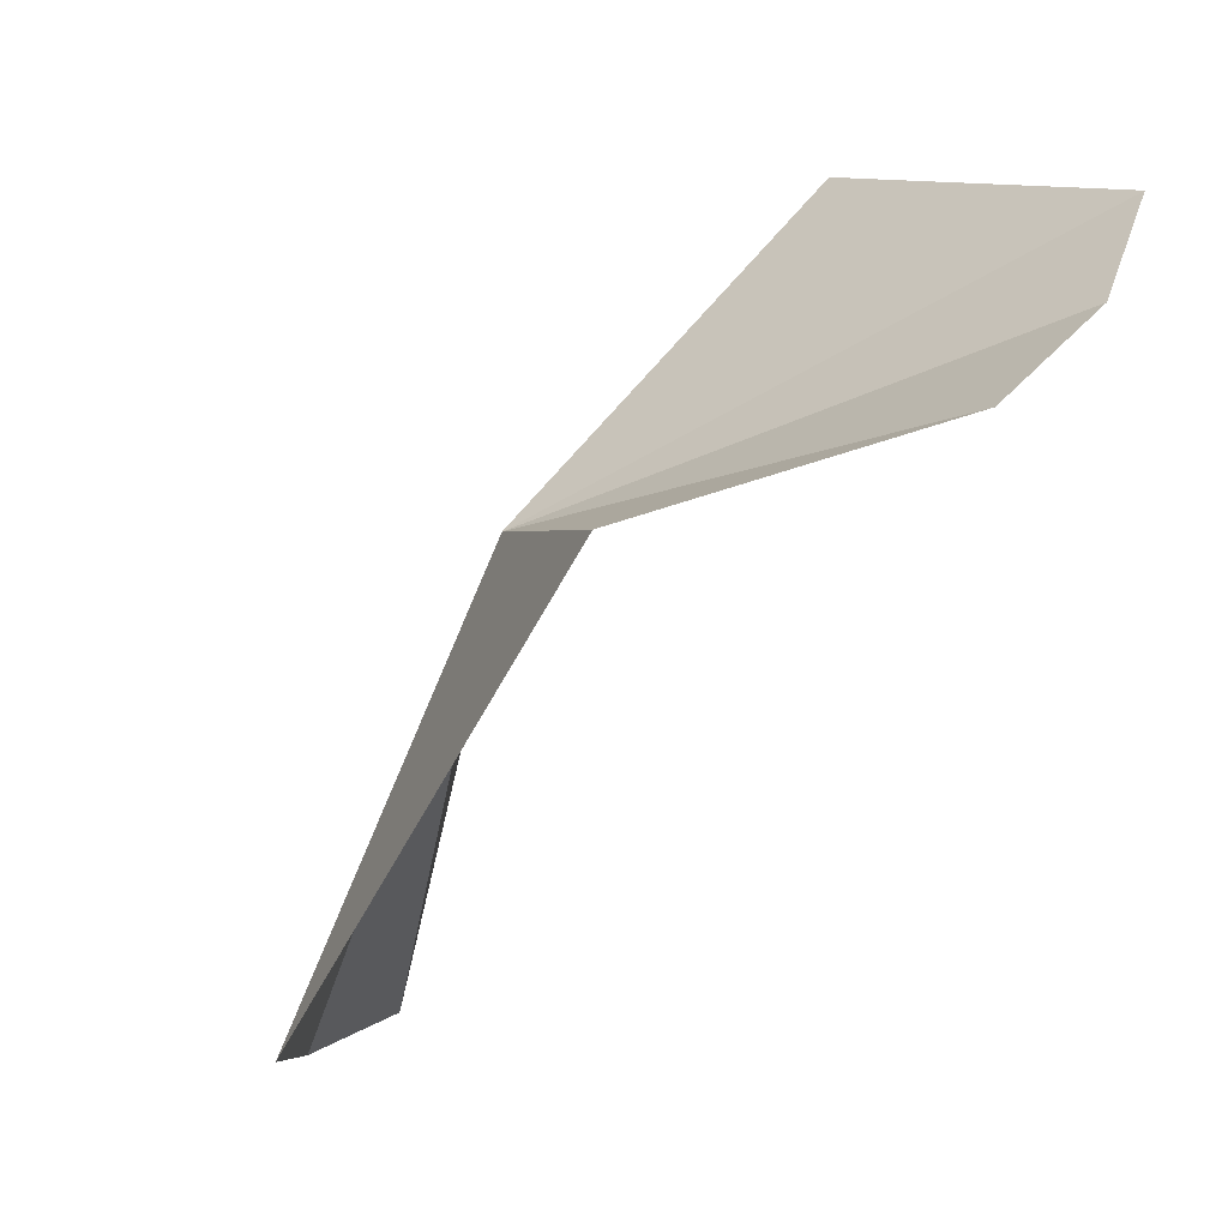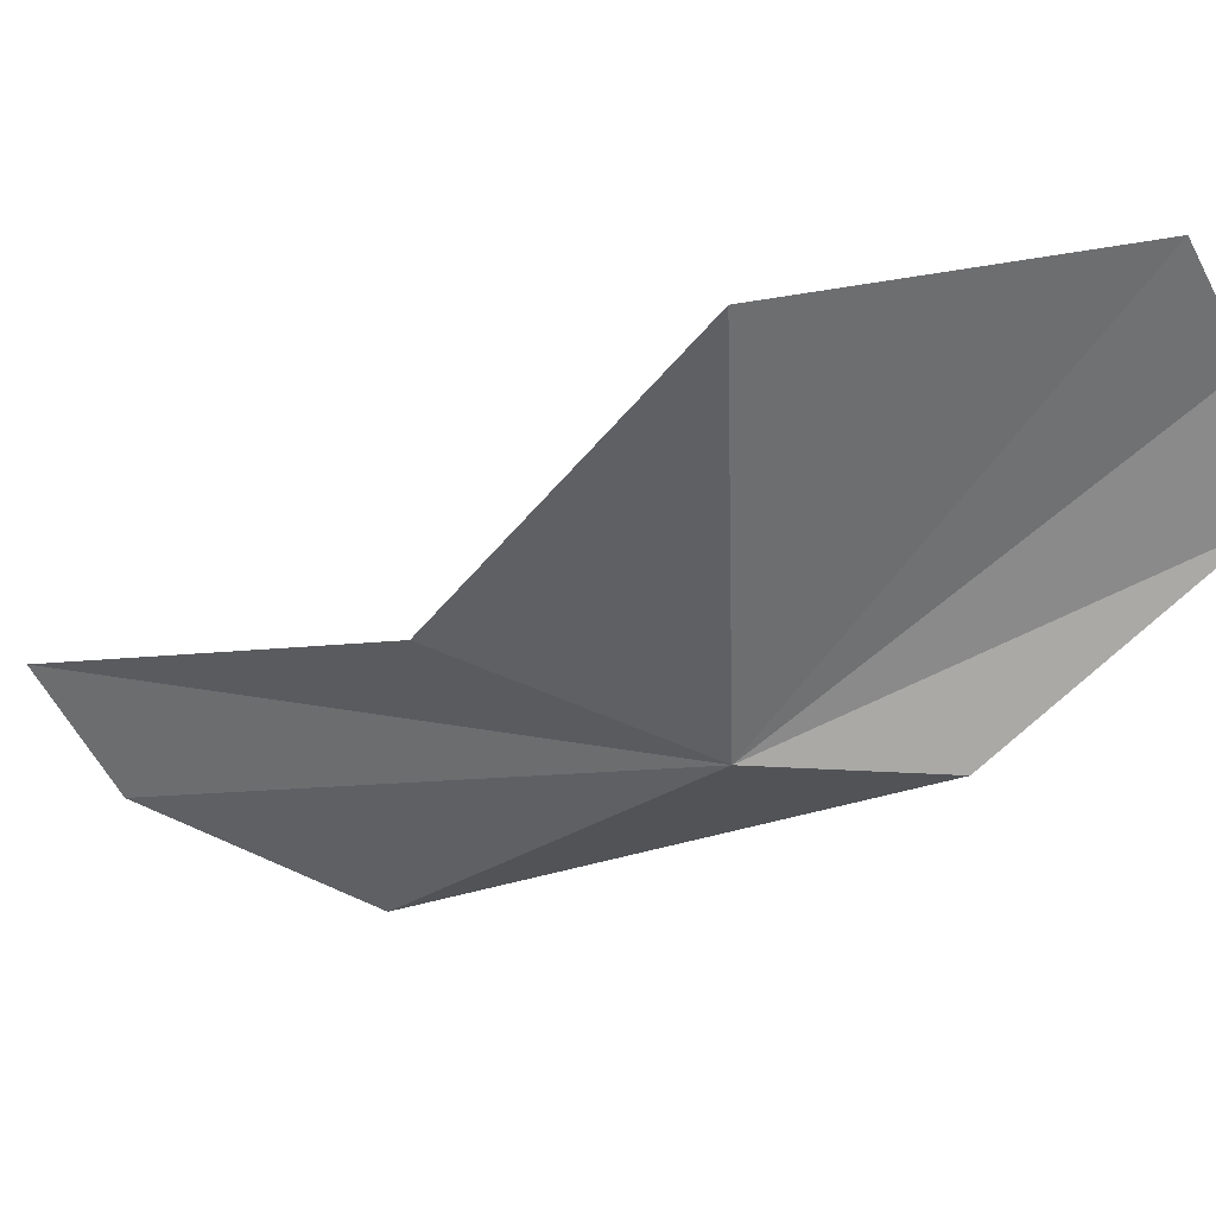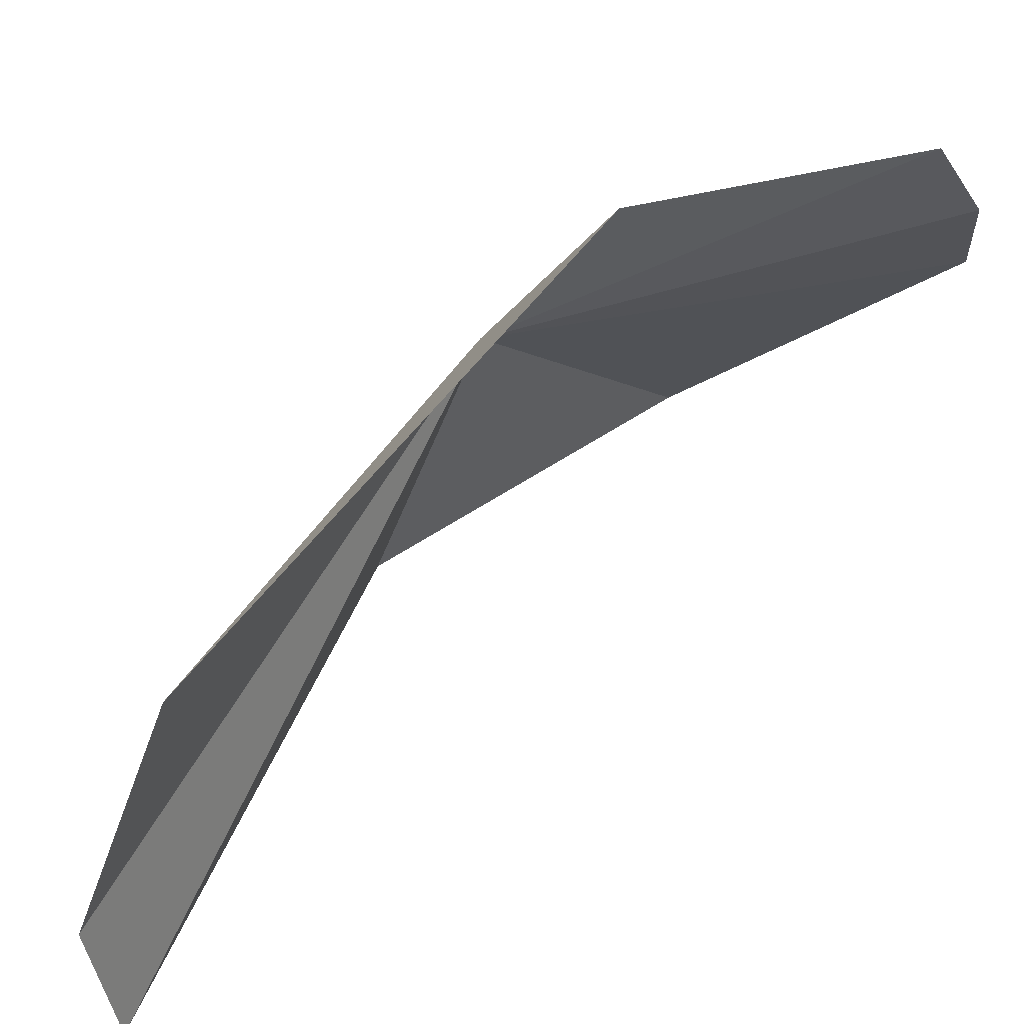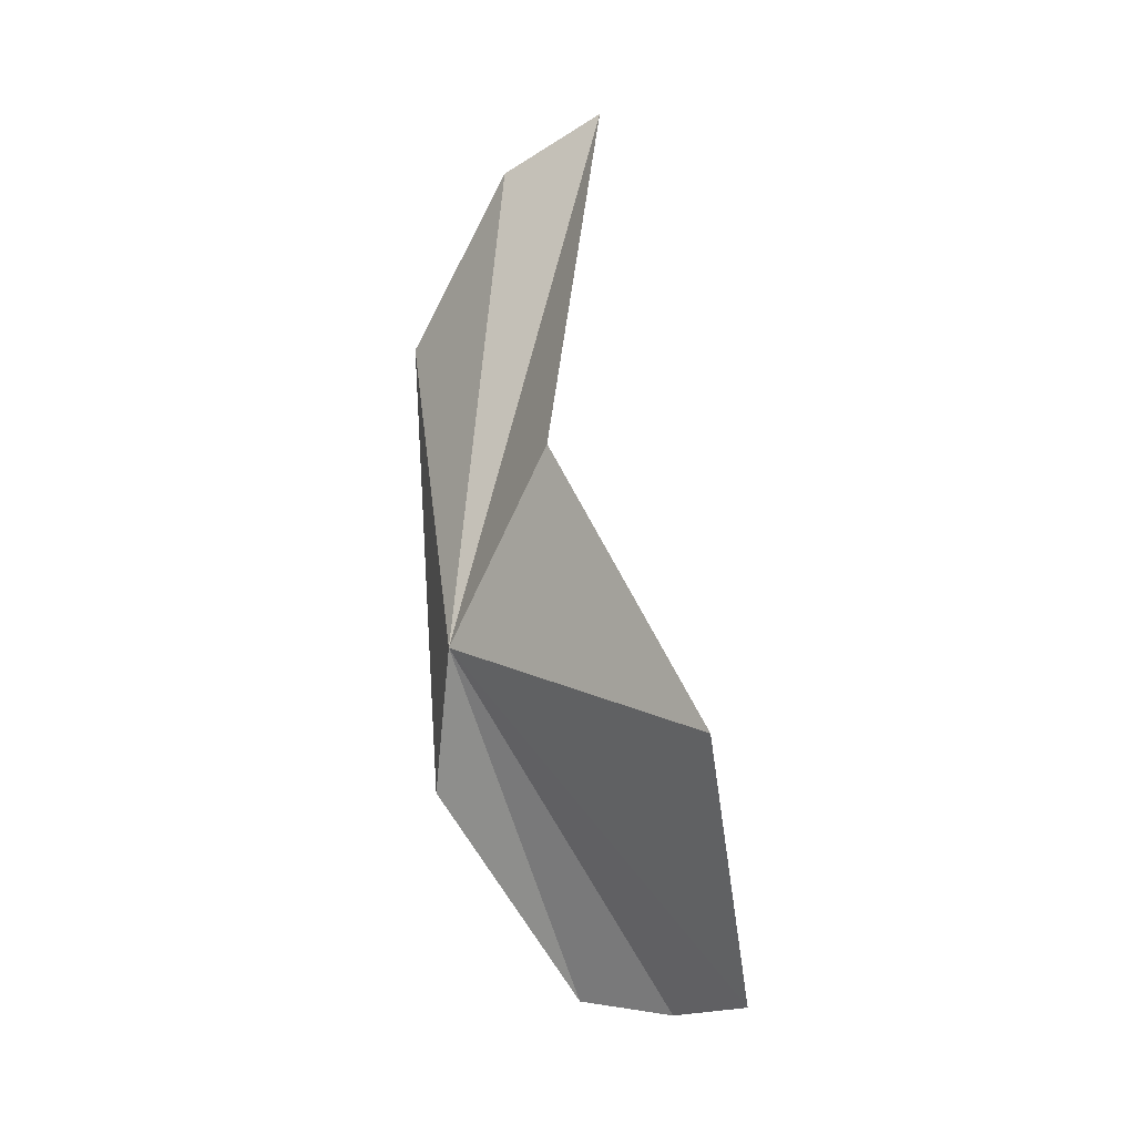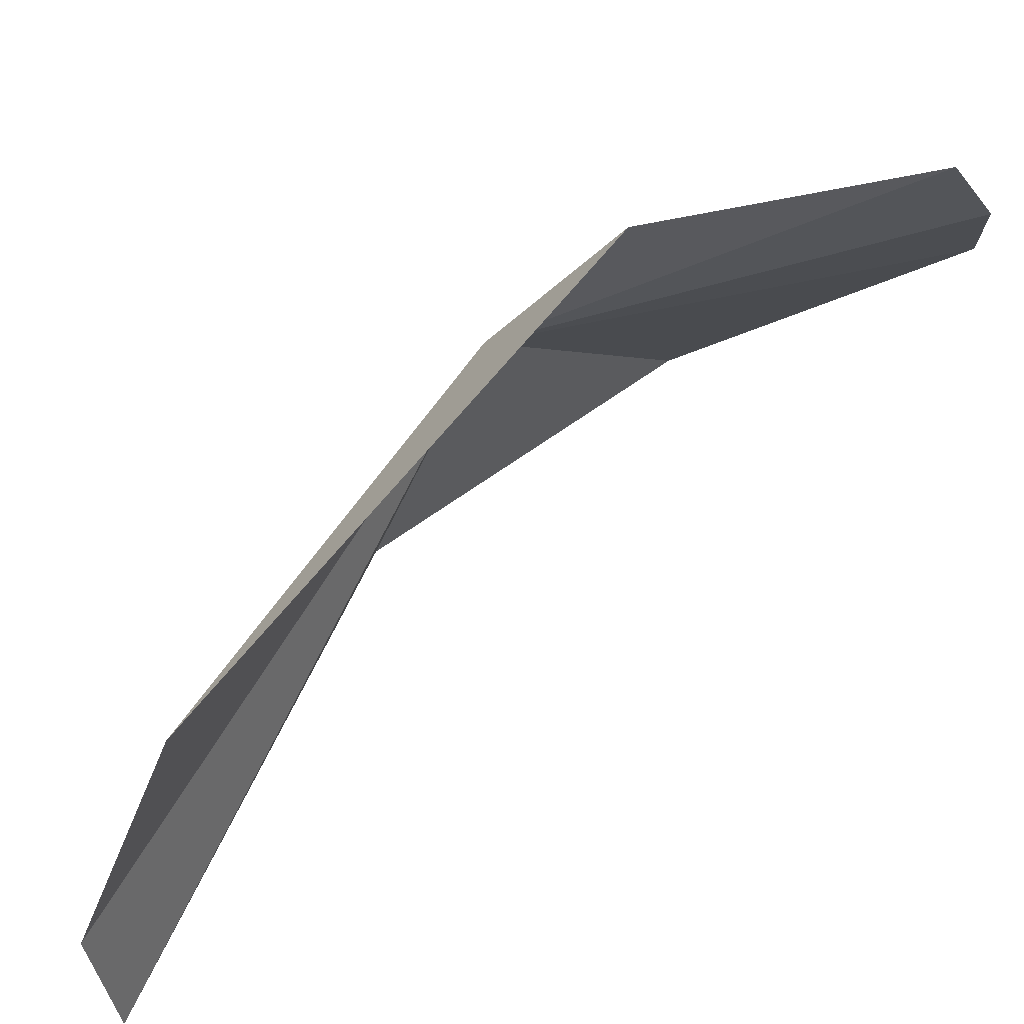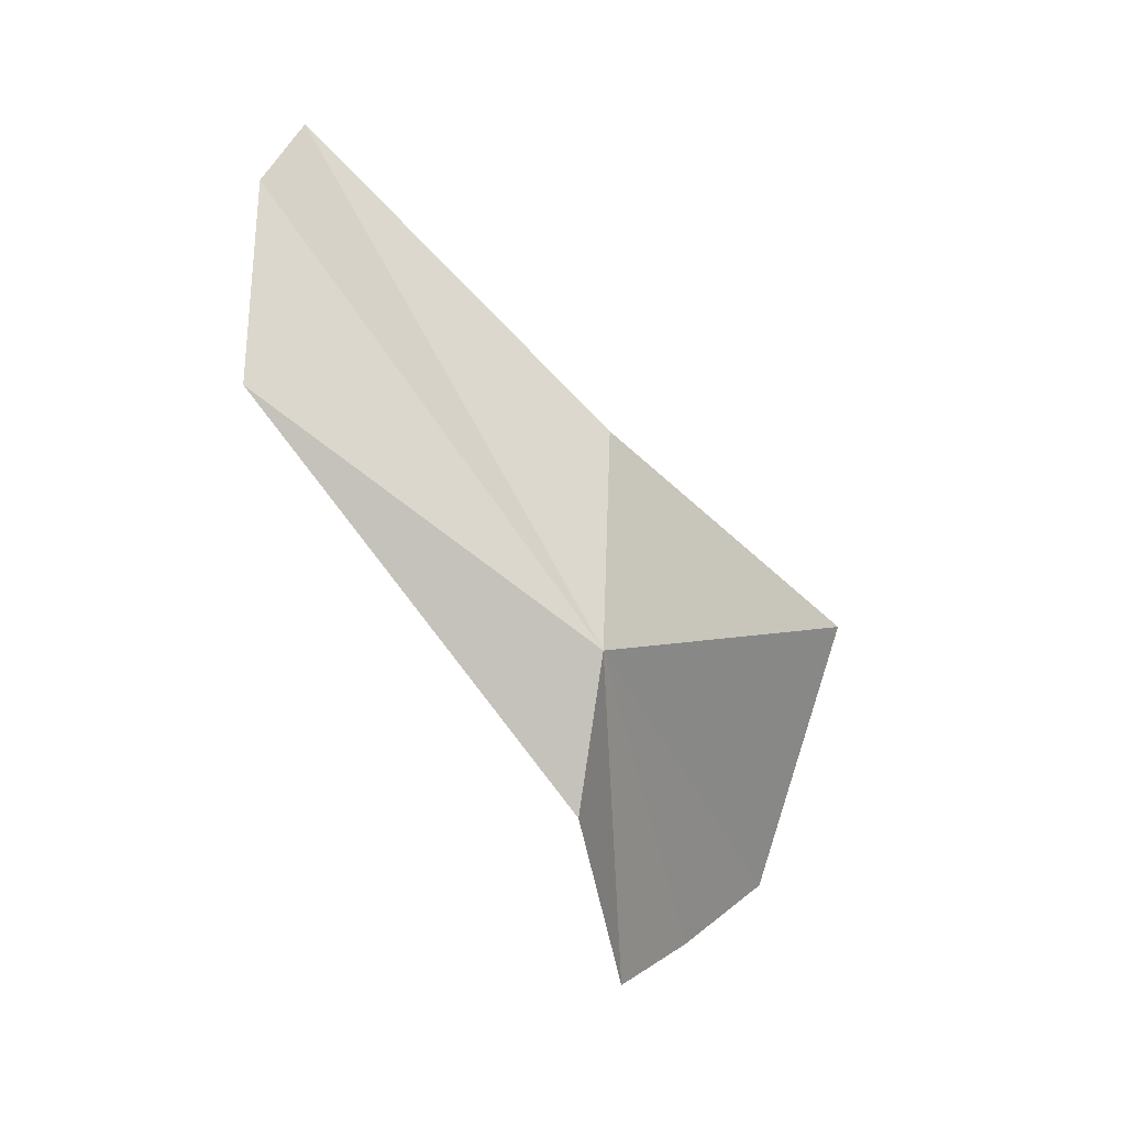
<metadata>
{"format":"obj","ext":"obj","renderer":"f3d","projection":"perspective","resolution":1024,"background":"white","views":[{"elev":-8.2,"azim":-27.2,"up":"+Z"},{"elev":79.7,"azim":-94.3,"up":"+Z"},{"elev":-62.7,"azim":-47.7,"up":"+Z"},{"elev":12.9,"azim":-0.4,"up":"+Y"},{"elev":-55.3,"azim":-49.0,"up":"+Z"},{"elev":5.3,"azim":-91.4,"up":"+Y"}]}
</metadata>
<code>
v 5.529 41 23.57
v 6.354 48.21 18.3
v 4.728 45.08 18.2
v 5.273 38.44 23.18
v 8.008 49.24 18.85
v 7.621 35.12 23.97
v 7.102 44.32 23.73
v 9.078 35.4 25.15
v 9.4 40.88 27.78
v 10.12 36.17 26.55
f 1 2 3
f 1 3 4
f 1 5 2
f 1 4 6
f 1 7 5
f 1 6 8
f 1 9 7
f 1 8 10
f 1 10 9

</code>
